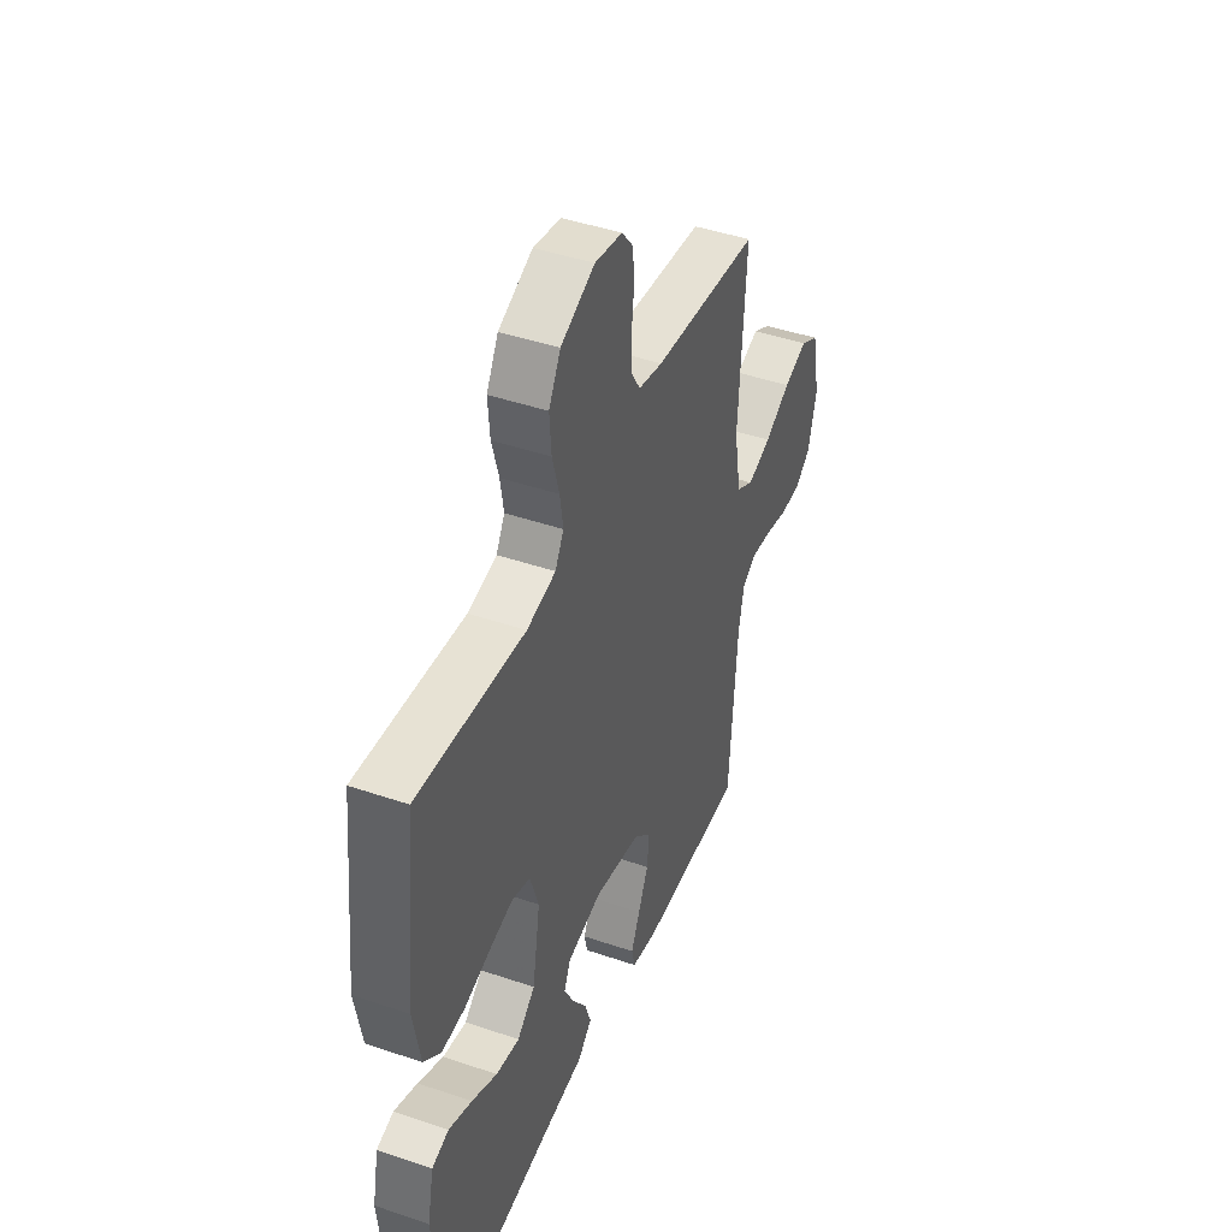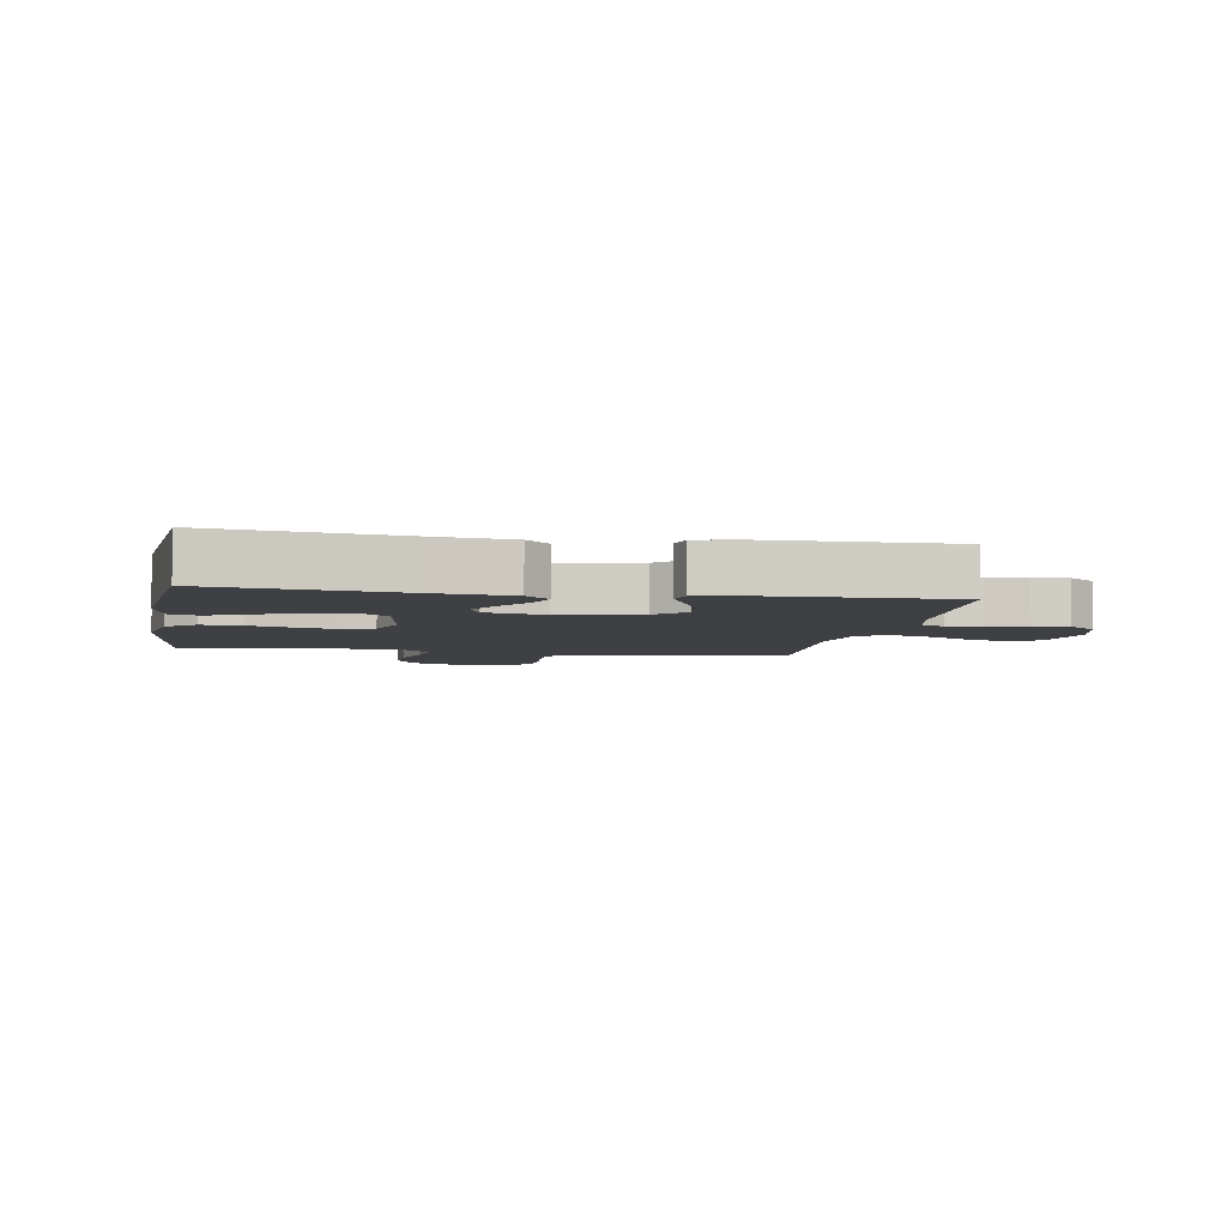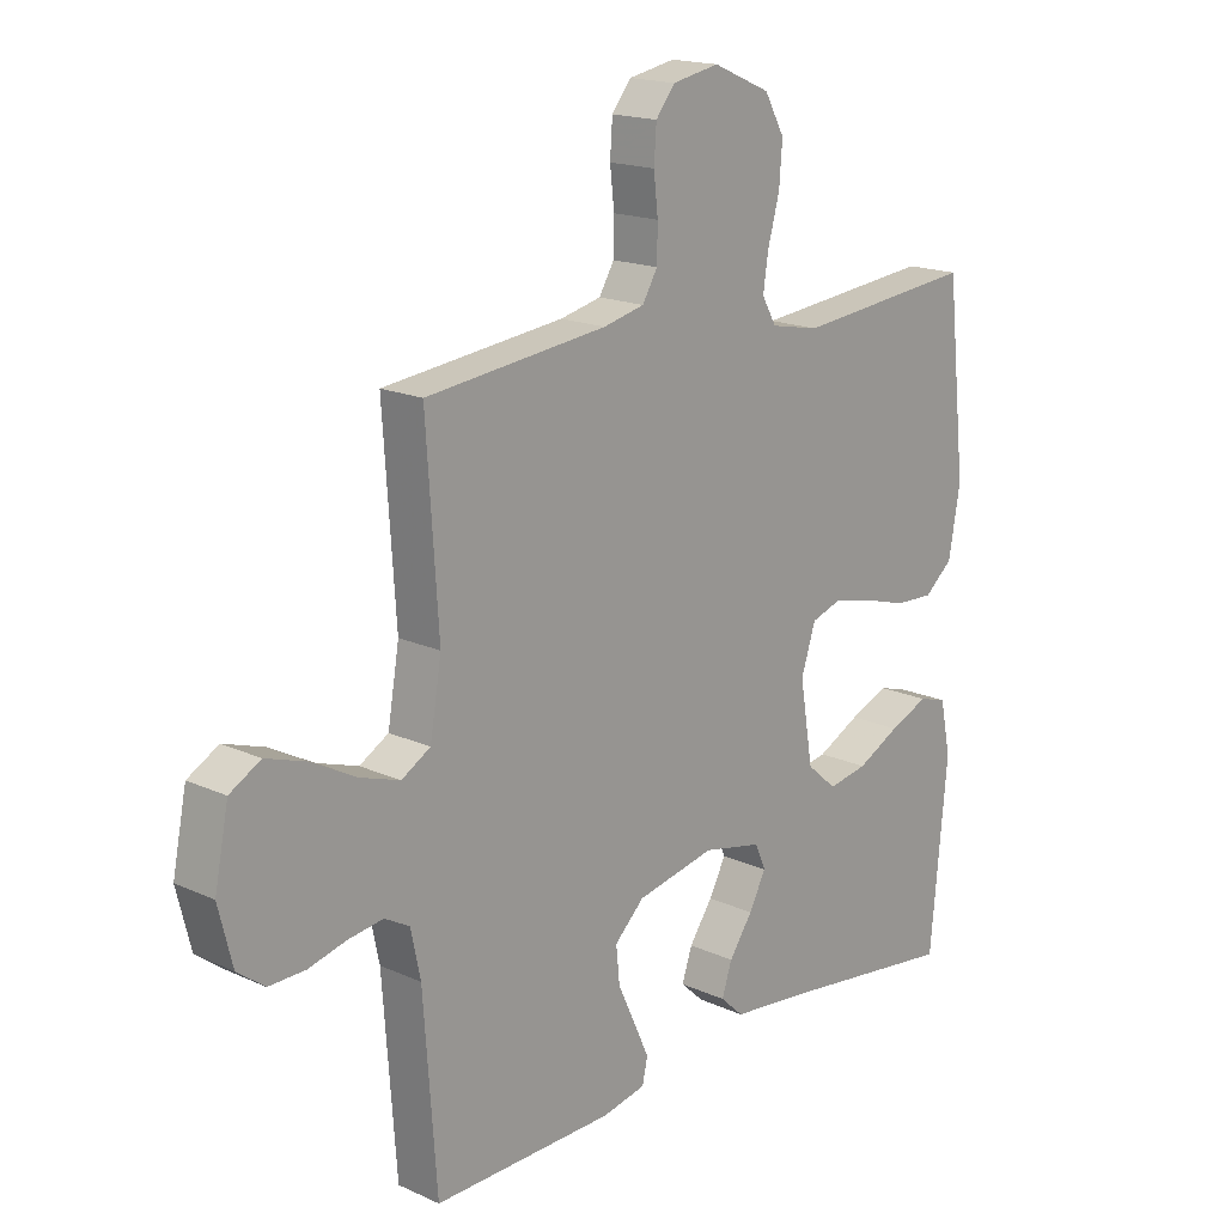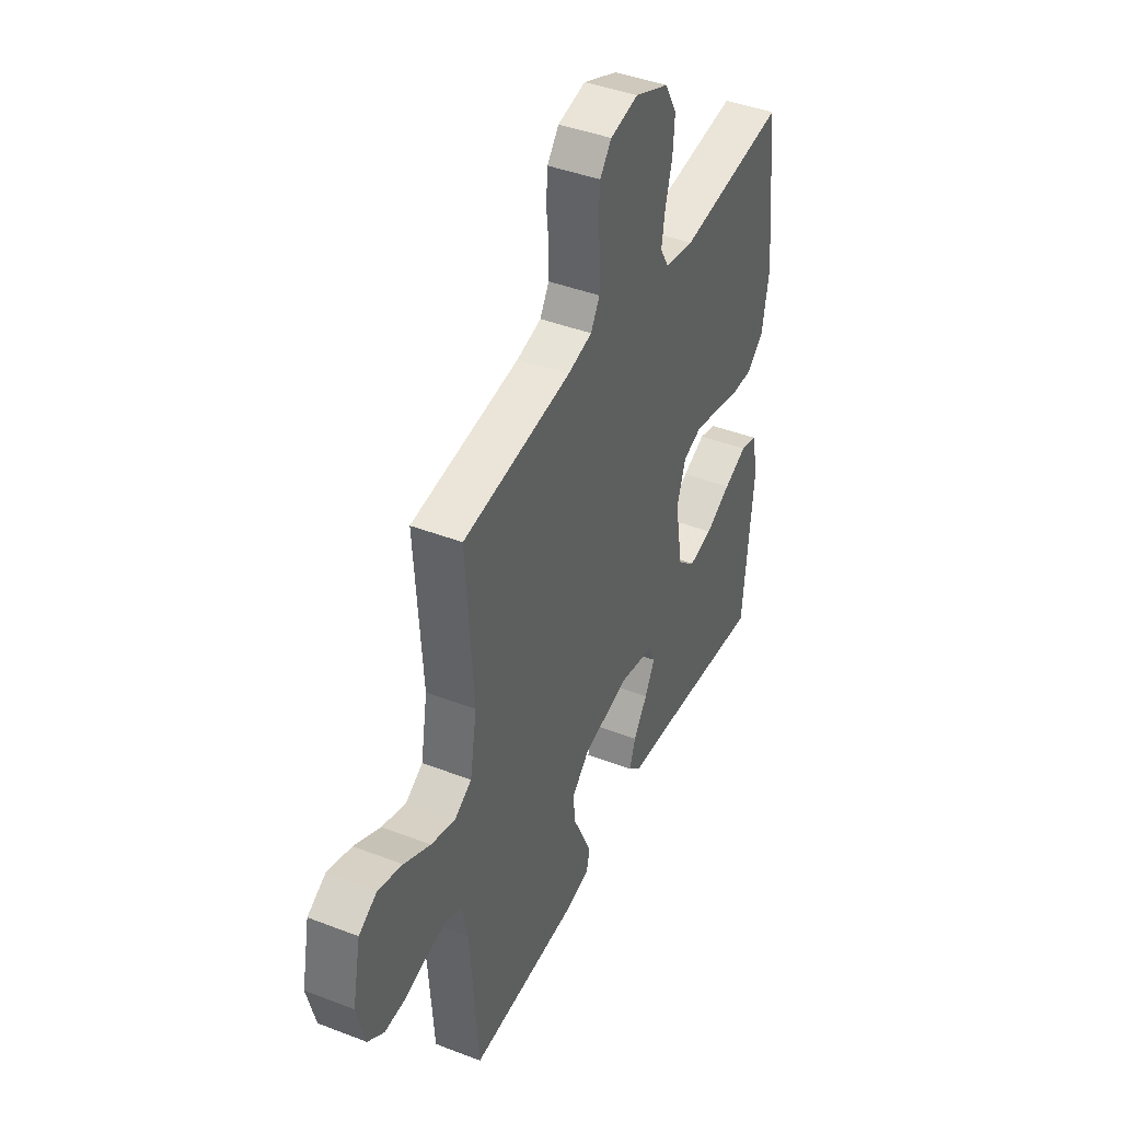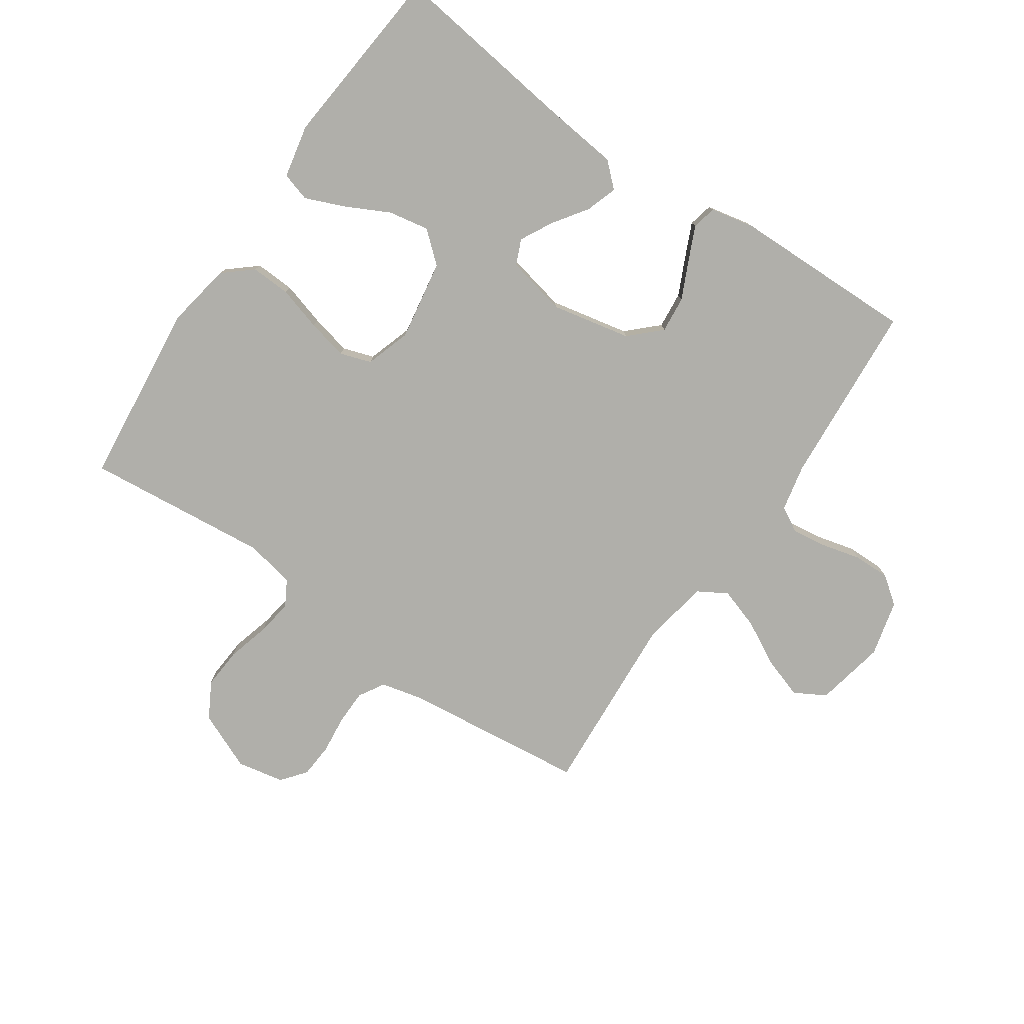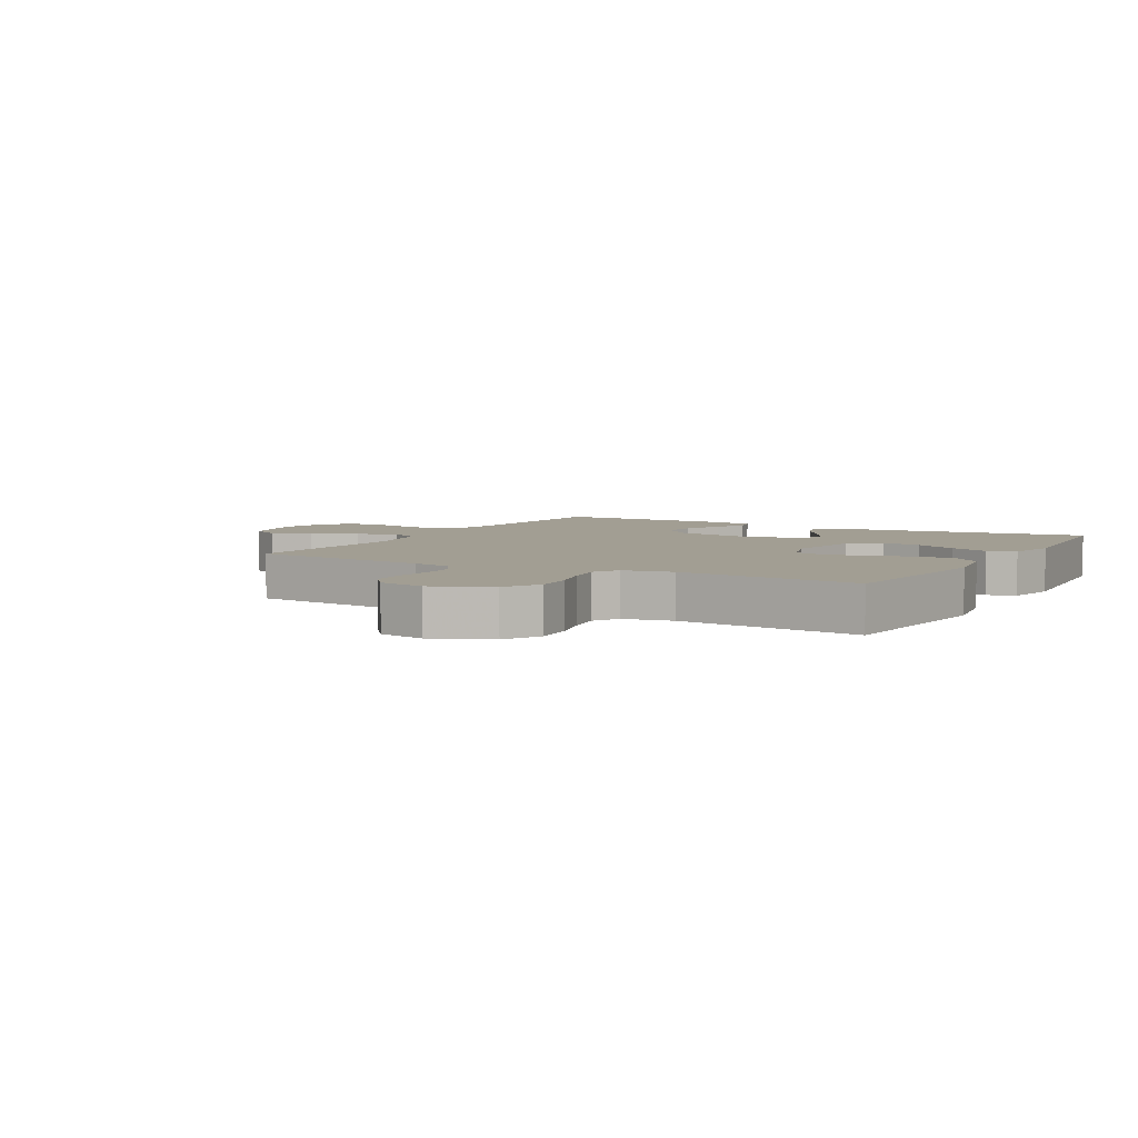
<metadata>
{"format":"obj","ext":"obj","renderer":"f3d","projection":"perspective","resolution":1024,"background":"white","views":[{"elev":44.5,"azim":111.7,"up":"+Z"},{"elev":-5.1,"azim":170.1,"up":"+Y"},{"elev":17.3,"azim":-47.9,"up":"+Z"},{"elev":42.7,"azim":-65.4,"up":"+Z"},{"elev":-78.0,"azim":145.6,"up":"+Y"},{"elev":5.1,"azim":29.3,"up":"+Y"}]}
</metadata>
<code>
v 0.5 0.07 0.5
v 0.533 0.07 0.2
v 0.514 0.07 0.092
v 0.467 0.07 0.052
v 0.402 0.07 0.055
v 0.33 0.07 0.076
v 0.264 0.07 0.091
v 0.213 0.07 0.074
v 0.189 0.07 0
v 0.211 0.07 -0.131
v 0.261 0.07 -0.174
v 0.327 0.07 -0.162
v 0.398 0.07 -0.126
v 0.463 0.07 -0.099
v 0.51 0.07 -0.113
v 0.528 0.07 -0.2
v 0.5 0.07 -0.5
v 0.2 0.07 -0.461
v 0.071 0.07 -0.447
v 0.032 0.07 -0.411
v 0.049 0.07 -0.36
v 0.088 0.07 -0.304
v 0.116 0.07 -0.251
v 0.098 0.07 -0.21
v 0 0.07 -0.189
v -0.13 0.07 -0.216
v -0.179 0.07 -0.263
v -0.173 0.07 -0.323
v -0.144 0.07 -0.385
v -0.119 0.07 -0.44
v -0.128 0.07 -0.48
v -0.2 0.07 -0.495
v -0.5 0.07 -0.5
v -0.522 0.07 -0.2
v -0.538 0.07 -0.124
v -0.579 0.07 -0.101
v -0.637 0.07 -0.109
v -0.7 0.07 -0.125
v -0.76 0.07 -0.126
v -0.805 0.07 -0.092
v -0.828 0.07 0
v -0.805 0.07 0.114
v -0.754 0.07 0.143
v -0.687 0.07 0.121
v -0.614 0.07 0.082
v -0.547 0.07 0.06
v -0.499 0.07 0.088
v -0.48 0.07 0.2
v -0.5 0.07 0.5
v -0.2 0.07 0.534
v -0.132 0.07 0.55
v -0.107 0.07 0.592
v -0.106 0.07 0.649
v -0.113 0.07 0.711
v -0.109 0.07 0.768
v -0.077 0.07 0.808
v 0 0.07 0.823
v 0.095 0.07 0.782
v 0.128 0.07 0.723
v 0.123 0.07 0.656
v 0.104 0.07 0.587
v 0.095 0.07 0.528
v 0.119 0.07 0.486
v 0.2 0.07 0.47
v 0.5 0 0.5
v 0.533 0 0.2
v 0.514 0 0.092
v 0.467 0 0.052
v 0.402 0 0.055
v 0.33 0 0.076
v 0.264 0 0.091
v 0.213 0 0.074
v 0.189 0 0
v 0.211 0 -0.131
v 0.261 0 -0.174
v 0.327 0 -0.162
v 0.398 0 -0.126
v 0.463 0 -0.099
v 0.51 0 -0.113
v 0.528 0 -0.2
v 0.5 0 -0.5
v 0.2 0 -0.461
v 0.071 0 -0.447
v 0.032 0 -0.411
v 0.049 0 -0.36
v 0.088 0 -0.304
v 0.116 0 -0.251
v 0.098 0 -0.21
v 0 0 -0.189
v -0.13 0 -0.216
v -0.179 0 -0.263
v -0.173 0 -0.323
v -0.144 0 -0.385
v -0.119 0 -0.44
v -0.128 0 -0.48
v -0.2 0 -0.495
v -0.5 0 -0.5
v -0.522 0 -0.2
v -0.538 0 -0.124
v -0.579 0 -0.101
v -0.637 0 -0.109
v -0.7 0 -0.125
v -0.76 0 -0.126
v -0.805 0 -0.092
v -0.828 0 0
v -0.805 0 0.114
v -0.754 0 0.143
v -0.687 0 0.121
v -0.614 0 0.082
v -0.547 0 0.06
v -0.499 0 0.088
v -0.48 0 0.2
v -0.5 0 0.5
v -0.2 0 0.534
v -0.132 0 0.55
v -0.107 0 0.592
v -0.106 0 0.649
v -0.113 0 0.711
v -0.109 0 0.768
v -0.077 0 0.808
v 0 0 0.823
v 0.095 0 0.782
v 0.128 0 0.723
v 0.123 0 0.656
v 0.104 0 0.587
v 0.095 0 0.528
v 0.119 0 0.486
v 0.2 0 0.47
f 59 60 61
f 58 59 61
f 57 58 61
f 56 57 61
f 55 56 61
f 54 55 61
f 53 54 61
f 52 53 61 62
f 51 52 62 63
f 48 49 50
f 50 51 63
f 48 50 63
f 47 48 63
f 43 44 45
f 42 43 45
f 41 42 45
f 40 41 45
f 39 40 45
f 38 39 45
f 37 38 45
f 36 37 45 46
f 35 36 46 47
f 32 33 34
f 31 32 34
f 30 31 34
f 29 30 34
f 28 29 34
f 34 35 47
f 28 34 47
f 27 28 47
f 20 21 22
f 19 20 22
f 18 19 22
f 17 18 22
f 16 17 22
f 15 16 22
f 14 15 22
f 13 14 22
f 12 13 22
f 11 12 22 23
f 10 11 23 24
f 4 5 6
f 3 4 6
f 2 3 6
f 1 2 6
f 64 1 6
f 64 6 7
f 47 63 64
f 27 47 64
f 26 27 64
f 25 26 64
f 9 10 24 25
f 8 9 25 64
f 7 8 64
f 125 124 123
f 125 123 122
f 125 122 121
f 125 121 120
f 125 120 119
f 125 119 118
f 125 118 117
f 126 125 117 116
f 127 126 116 115
f 114 113 112
f 127 115 114
f 127 114 112
f 127 112 111
f 109 108 107
f 109 107 106
f 109 106 105
f 109 105 104
f 109 104 103
f 109 103 102
f 109 102 101
f 110 109 101 100
f 111 110 100 99
f 98 97 96
f 98 96 95
f 98 95 94
f 98 94 93
f 98 93 92
f 111 99 98
f 111 98 92
f 111 92 91
f 86 85 84
f 86 84 83
f 86 83 82
f 86 82 81
f 86 81 80
f 86 80 79
f 86 79 78
f 86 78 77
f 86 77 76
f 87 86 76 75
f 88 87 75 74
f 70 69 68
f 70 68 67
f 70 67 66
f 70 66 65
f 70 65 128
f 71 70 128
f 128 127 111
f 128 111 91
f 128 91 90
f 128 90 89
f 89 88 74 73
f 128 89 73 72
f 128 72 71
f 1 65 66 2
f 2 66 67 3
f 3 67 68 4
f 4 68 69 5
f 5 69 70 6
f 6 70 71 7
f 7 71 72 8
f 8 72 73 9
f 9 73 74 10
f 10 74 75 11
f 11 75 76 12
f 12 76 77 13
f 13 77 78 14
f 14 78 79 15
f 15 79 80 16
f 16 80 81 17
f 17 81 82 18
f 18 82 83 19
f 19 83 84 20
f 20 84 85 21
f 21 85 86 22
f 22 86 87 23
f 23 87 88 24
f 24 88 89 25
f 25 89 90 26
f 26 90 91 27
f 27 91 92 28
f 28 92 93 29
f 29 93 94 30
f 30 94 95 31
f 31 95 96 32
f 32 96 97 33
f 33 97 98 34
f 34 98 99 35
f 35 99 100 36
f 36 100 101 37
f 37 101 102 38
f 38 102 103 39
f 39 103 104 40
f 40 104 105 41
f 41 105 106 42
f 42 106 107 43
f 43 107 108 44
f 44 108 109 45
f 45 109 110 46
f 46 110 111 47
f 47 111 112 48
f 48 112 113 49
f 49 113 114 50
f 50 114 115 51
f 51 115 116 52
f 52 116 117 53
f 53 117 118 54
f 54 118 119 55
f 55 119 120 56
f 56 120 121 57
f 57 121 122 58
f 58 122 123 59
f 59 123 124 60
f 60 124 125 61
f 61 125 126 62
f 62 126 127 63
f 63 127 128 64
f 64 128 65 1

</code>
